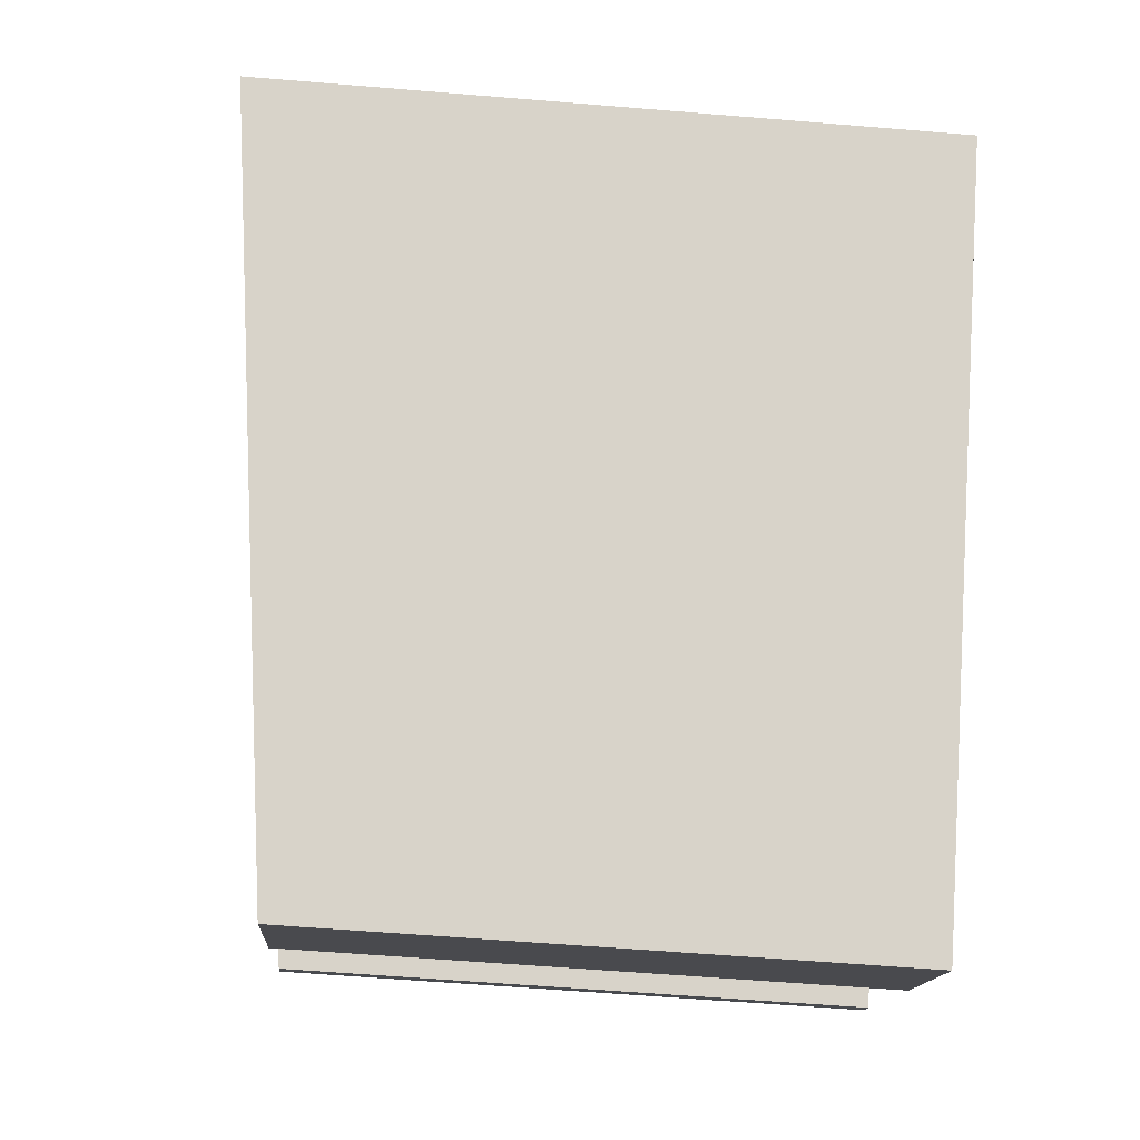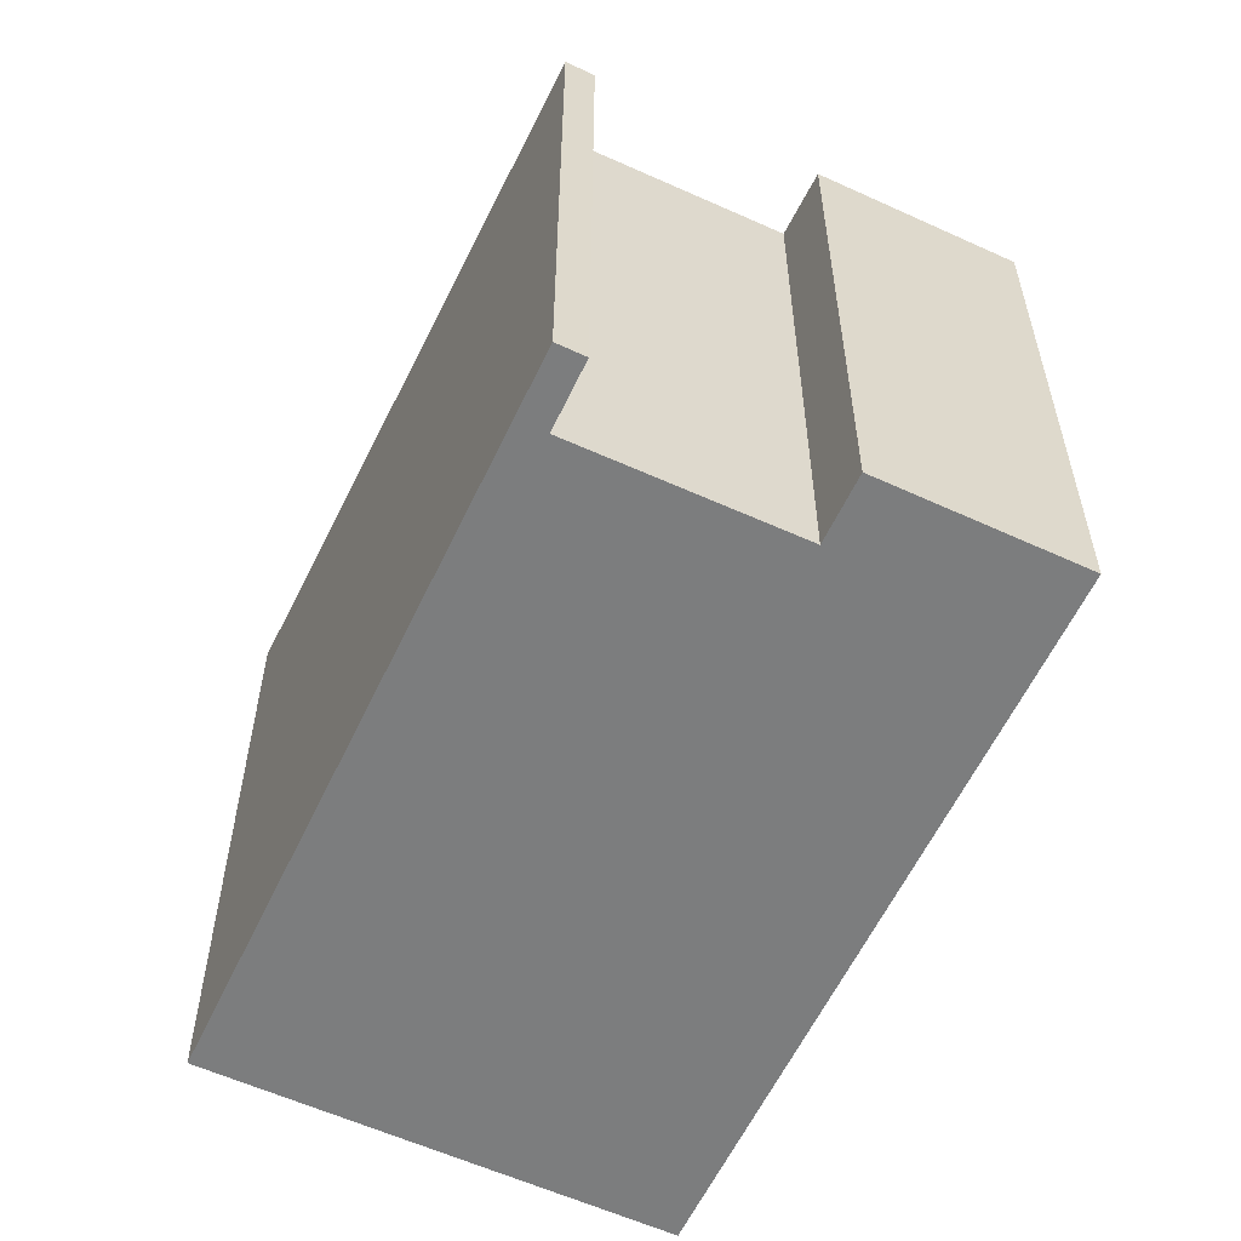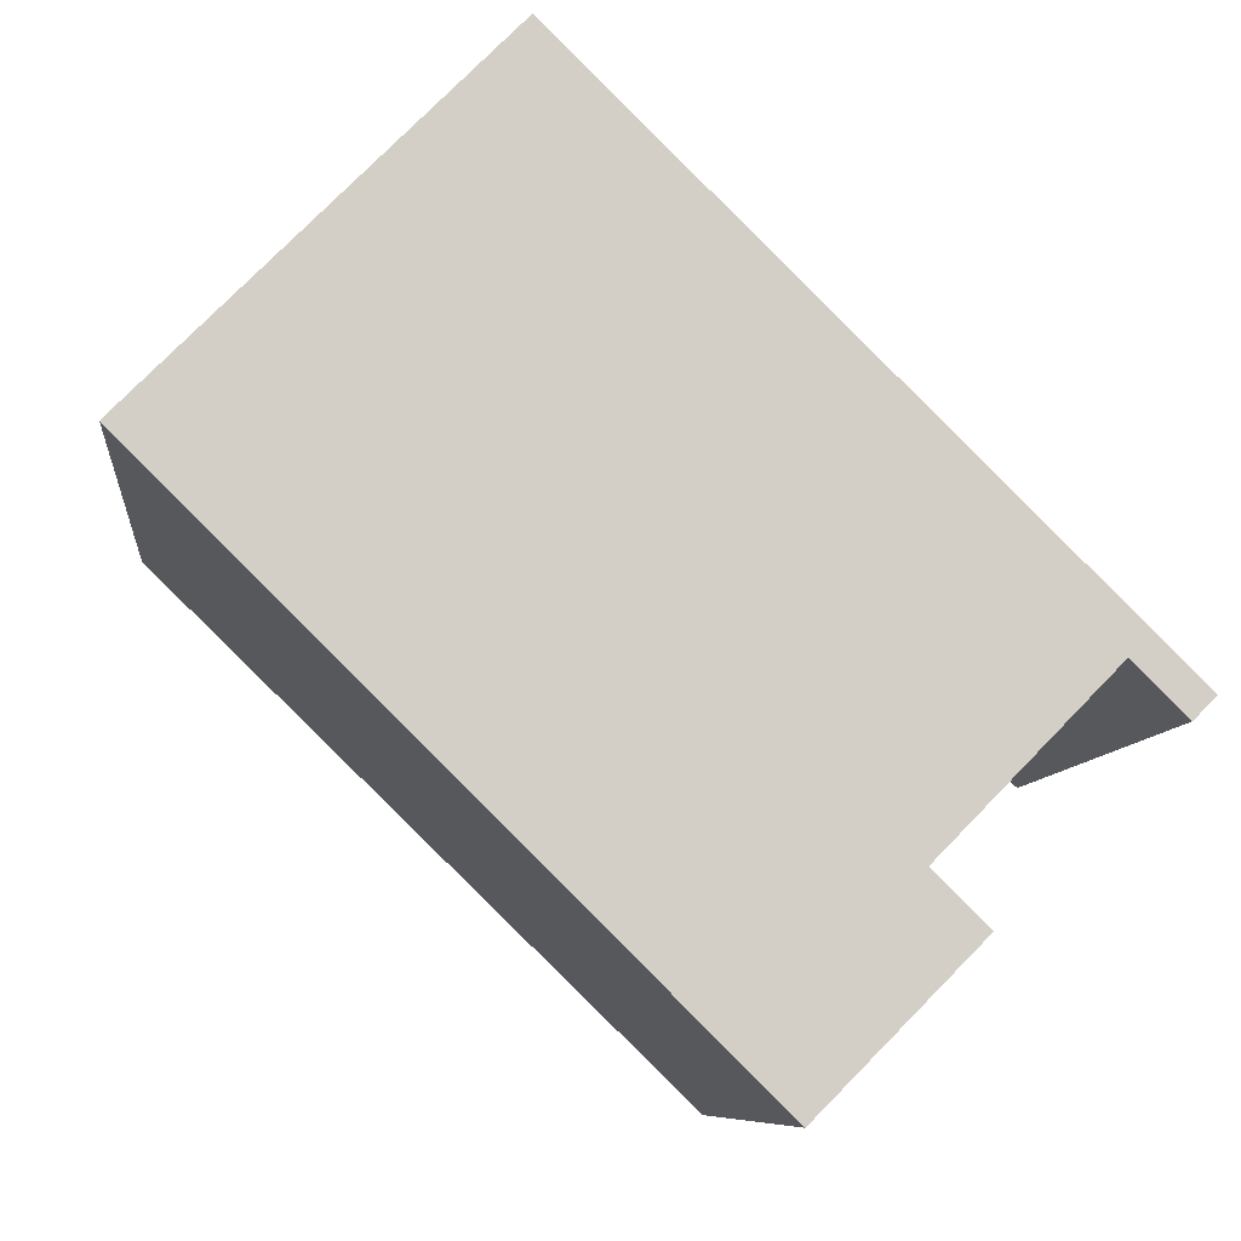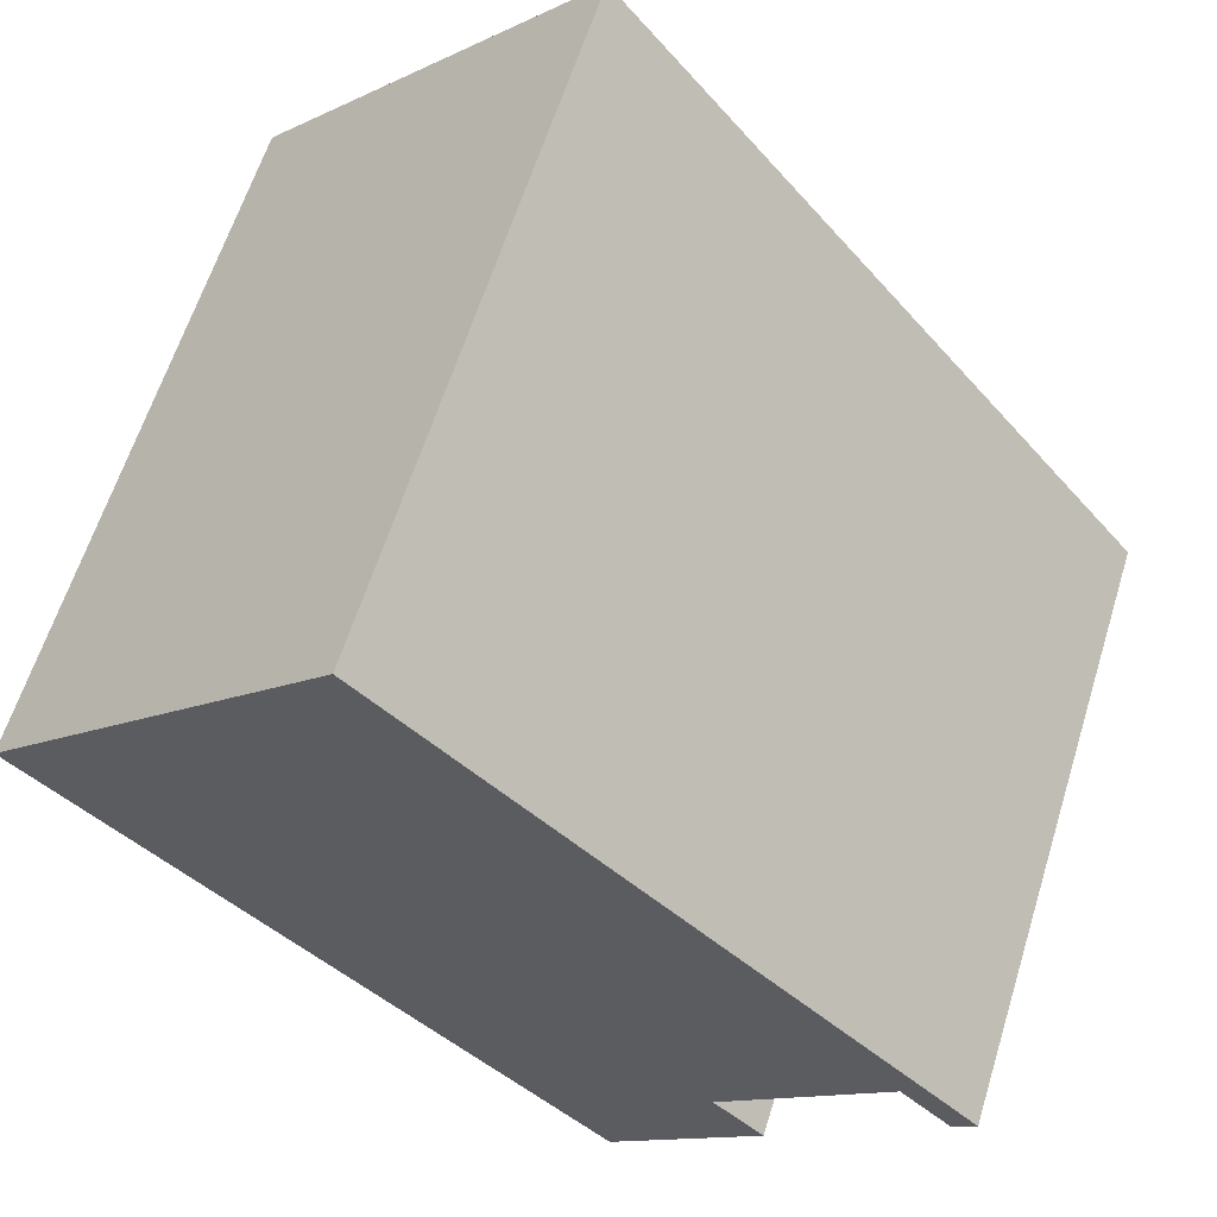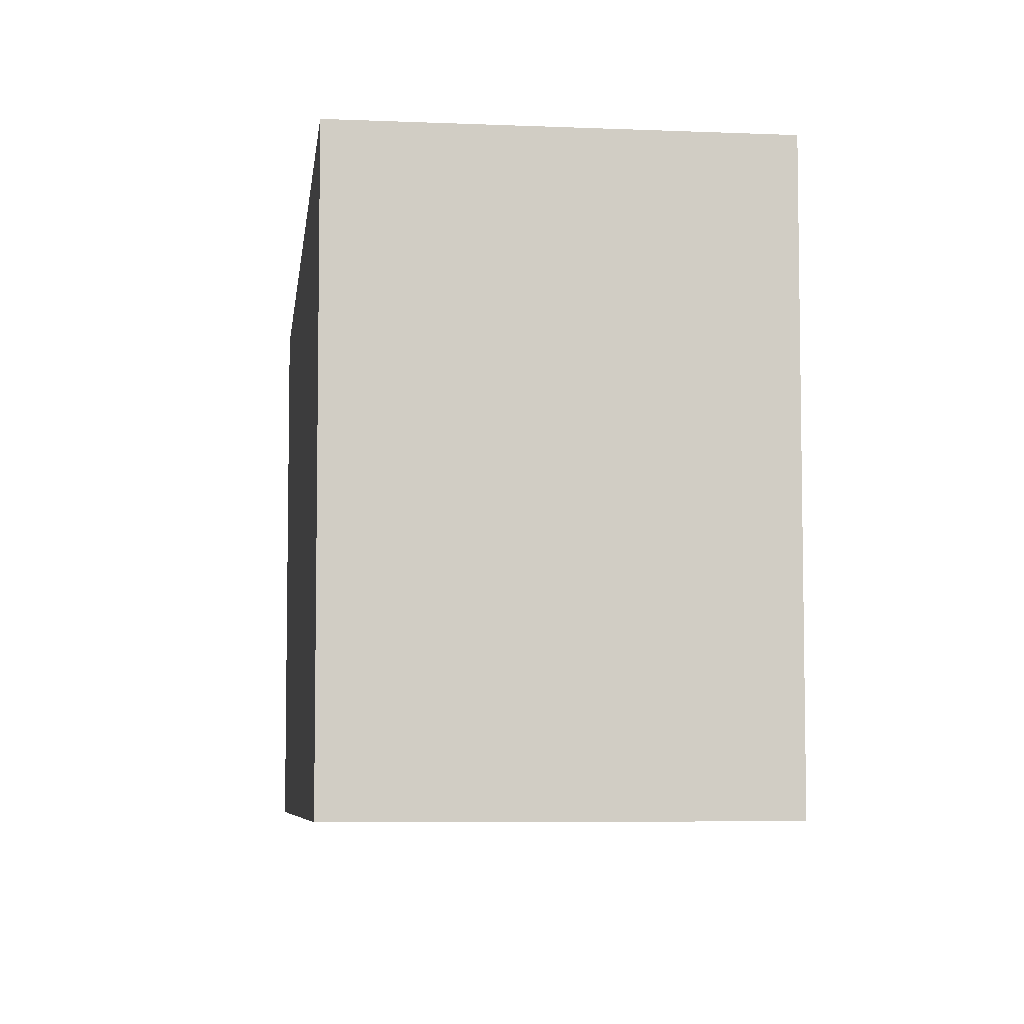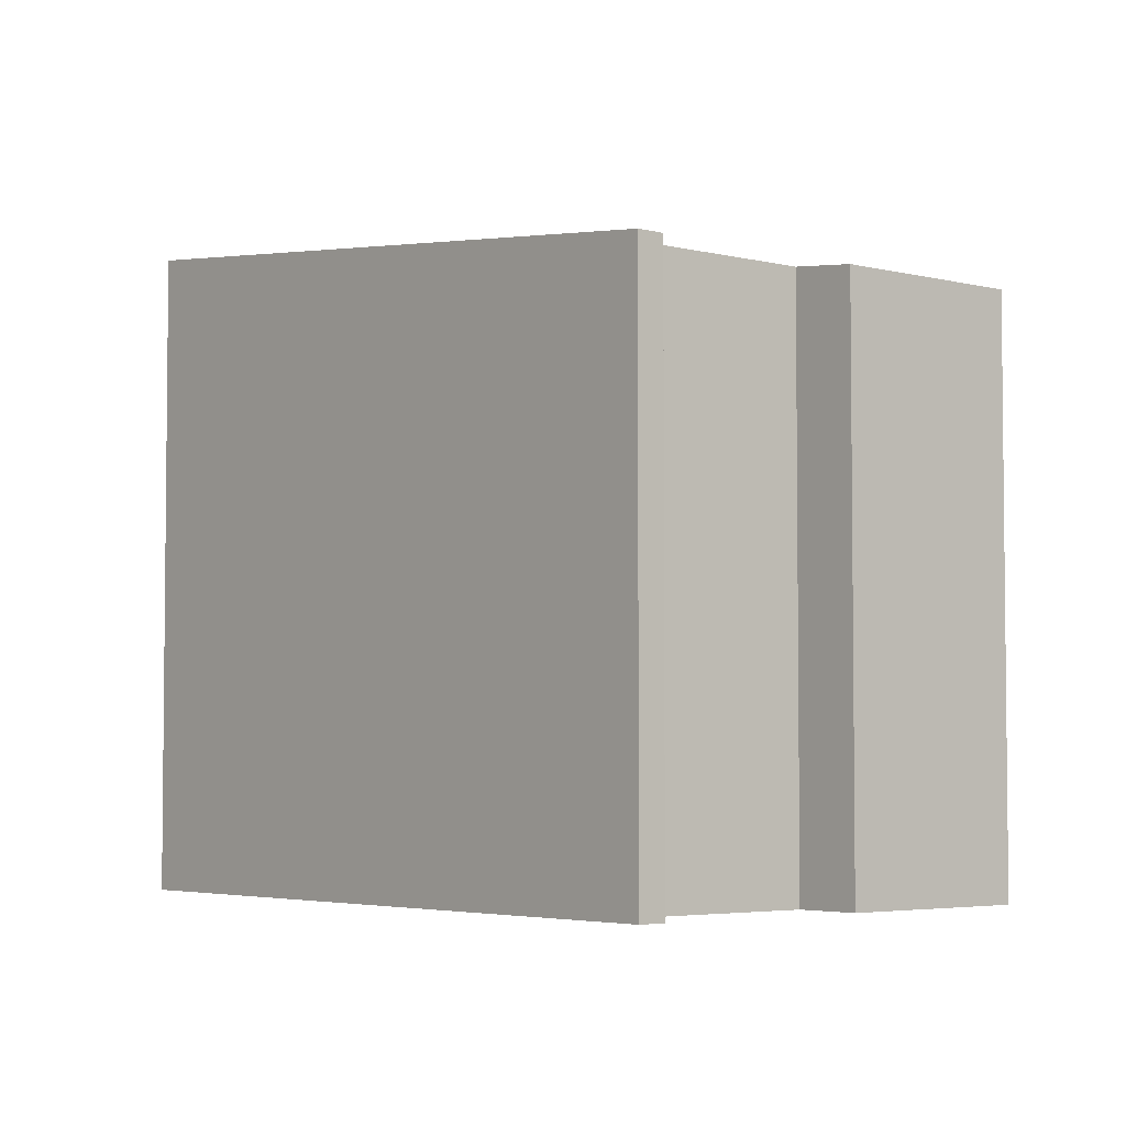
<metadata>
{"format":"obj","ext":"obj","renderer":"f3d","projection":"perspective","resolution":1024,"background":"white","views":[{"elev":-58.4,"azim":-94.9,"up":"+Z"},{"elev":-59.0,"azim":109.5,"up":"+Y"},{"elev":-8.2,"azim":-6.0,"up":"+Z"},{"elev":61.5,"azim":17.2,"up":"+Z"},{"elev":-6.3,"azim":-52.7,"up":"+Y"},{"elev":-4.1,"azim":94.8,"up":"+Y"}]}
</metadata>
<code>
v  0 9.531 5.836e-16
v  9.761 8.382 -5.458
v  7.664 8.383 -7.568
v  9.05 8.488 -4.755
v  11.33 8.489 -2.429
v  12.34 8.382 -2.834
v  12.04 8.382 -3.132
v  4.678 9.531 4.751
v  4.53 9.531 4.601
v  11.33 1.487e-16 -2.429
v  12.04 1.918e-16 -3.132
v  0 0 0
v  7.664 4.634e-16 -7.568
v  9.05 2.912e-16 -4.755
v  9.761 3.342e-16 -5.458
v  12.34 1.735e-16 -2.834
v  4.678 -2.909e-16 4.751
v  4.53 -2.817e-16 4.601
g defaultobject
f 1 2 3
f 2 1 4
f 4 1 5
f 5 6 7
f 6 5 8
f 8 5 1
f 8 1 9
f 7 10 5
f 10 7 11
f 3 12 1
f 12 3 13
f 10 4 5
f 4 10 14
f 2 13 3
f 13 2 15
f 16 7 6
f 7 16 11
f 14 2 4
f 2 14 15
f 17 6 8
f 6 17 16
f 12 9 1
f 9 12 8
f 8 12 17
f 17 12 18
f 15 14 13
f 13 18 12
f 18 13 14
f 18 14 10
f 18 10 17
f 17 10 16
f 16 10 11

</code>
